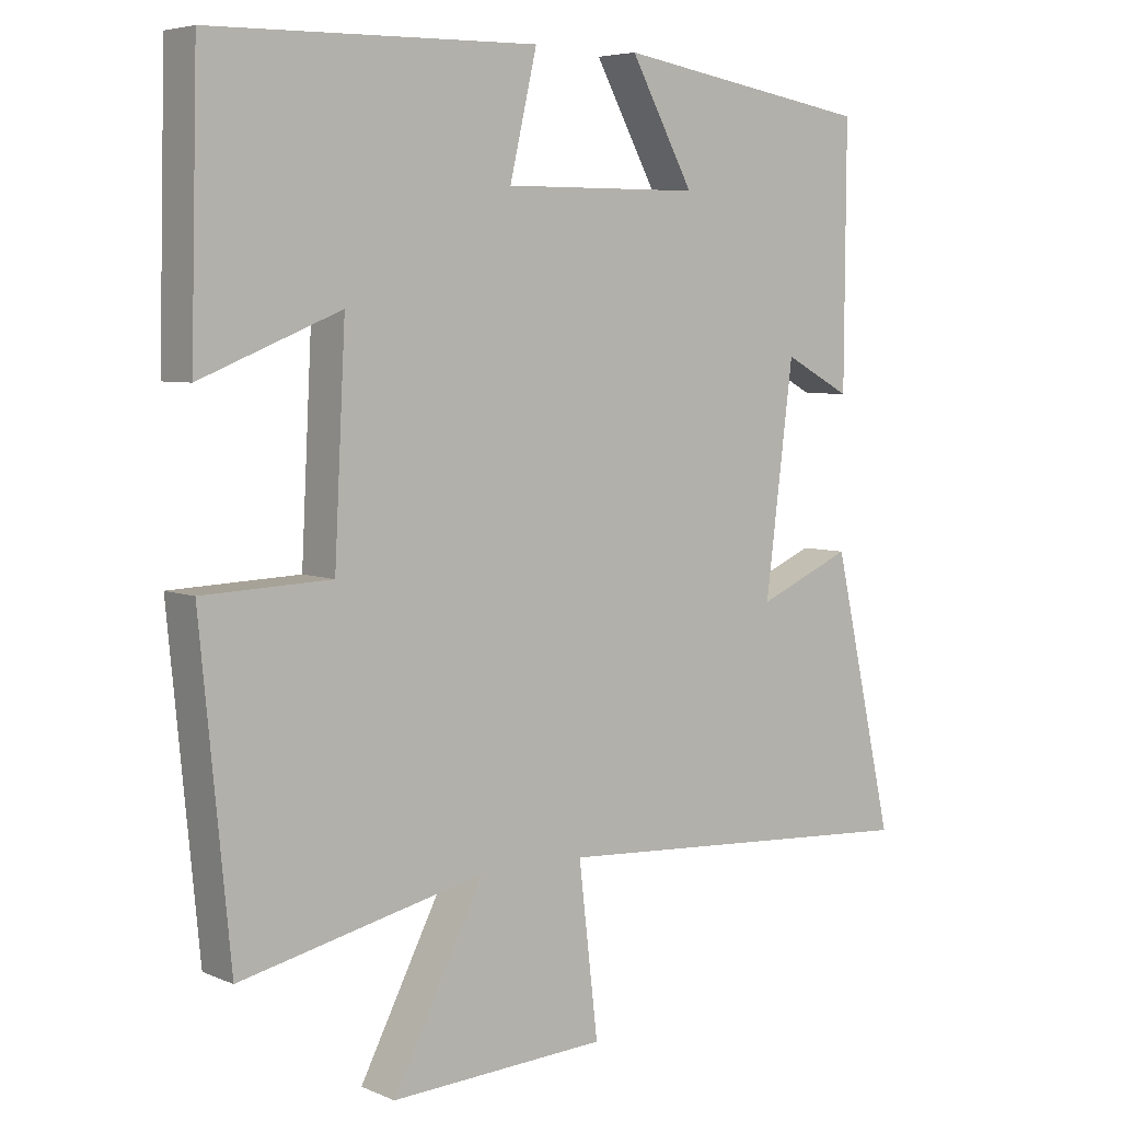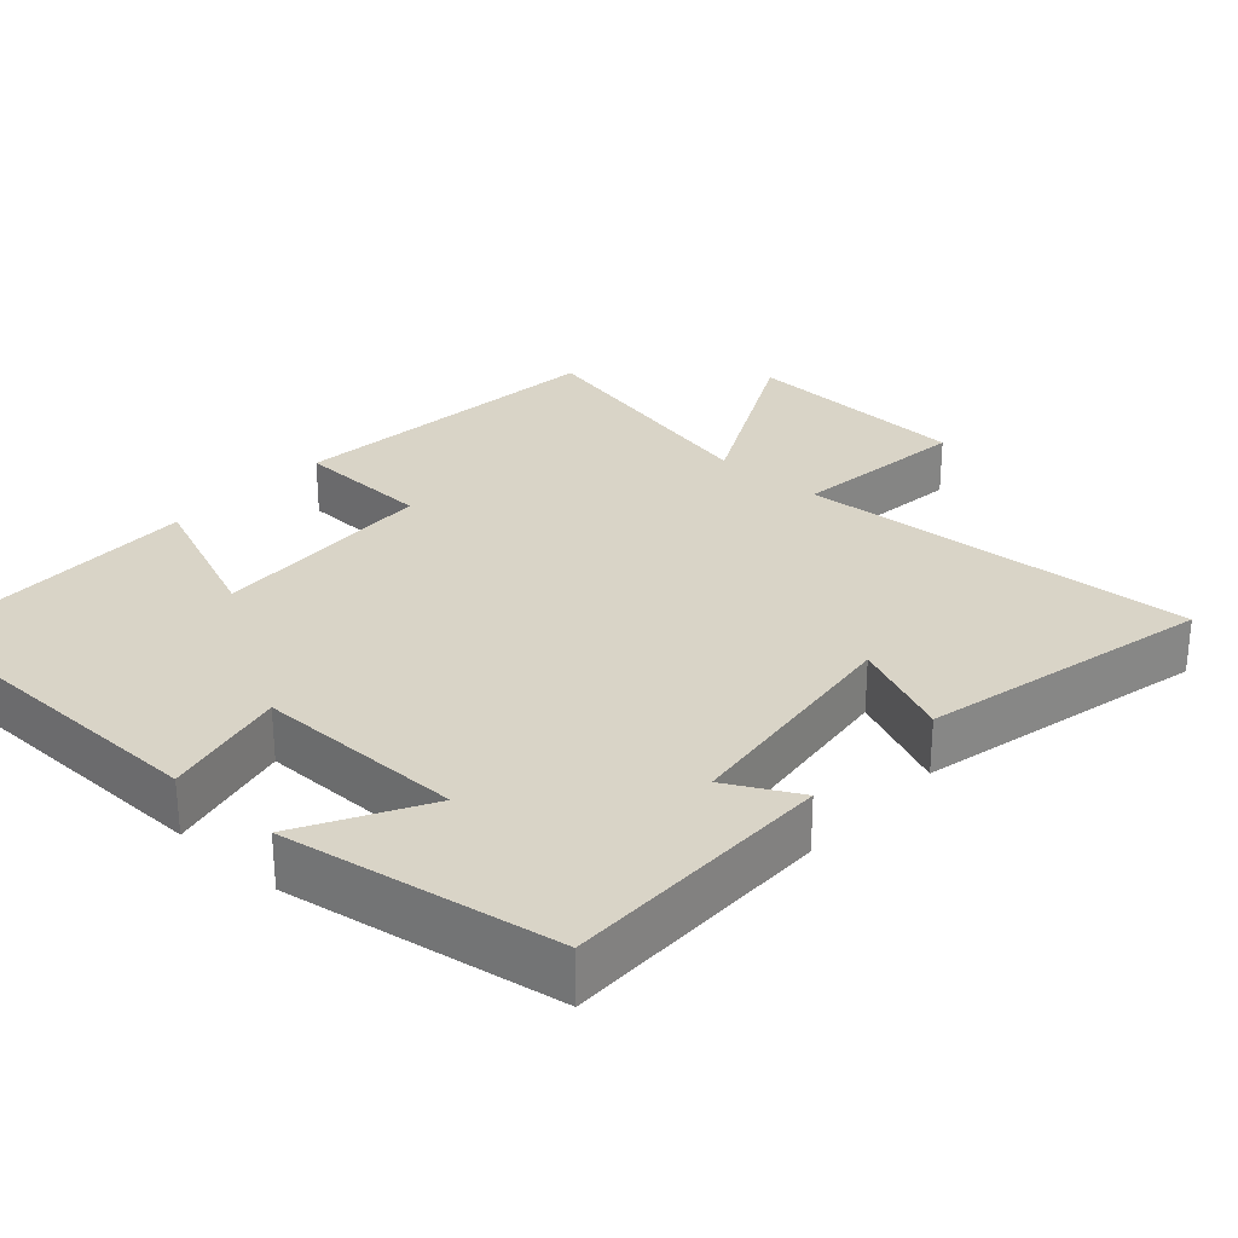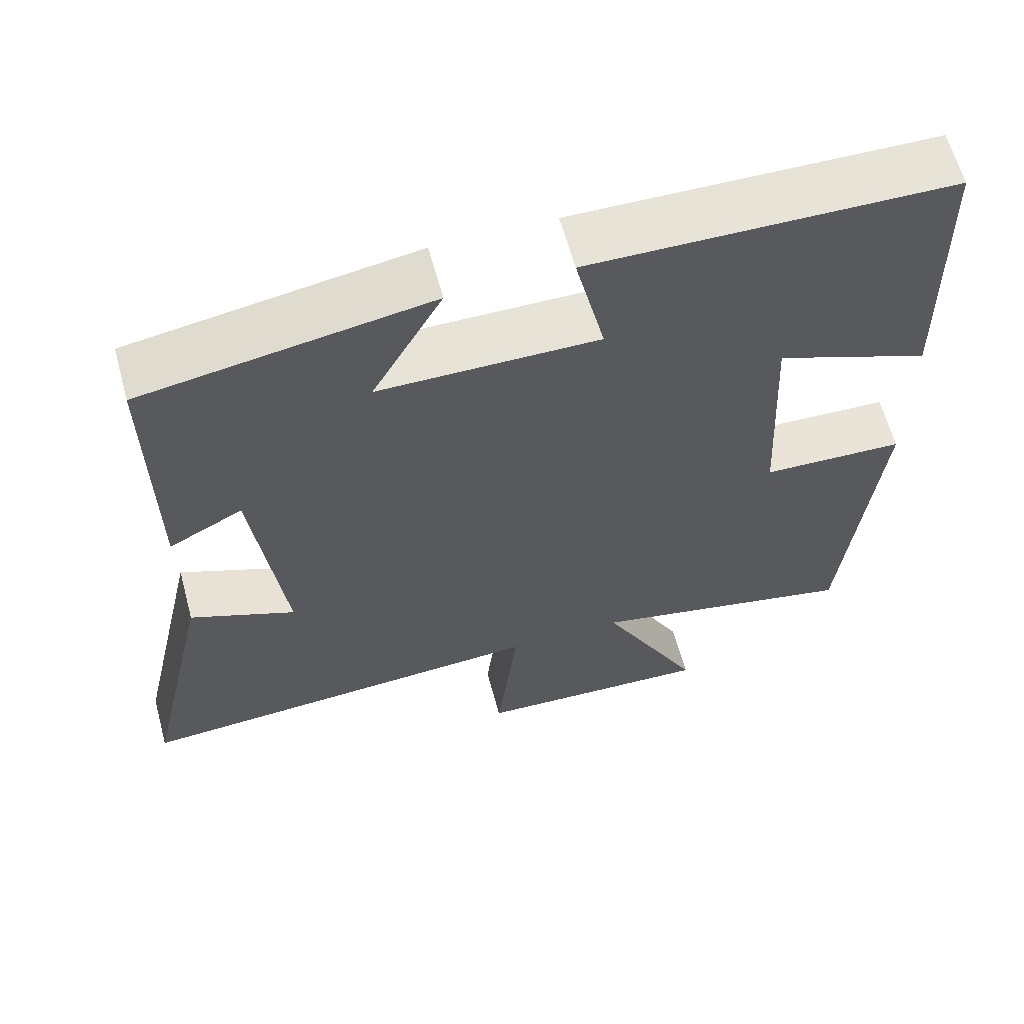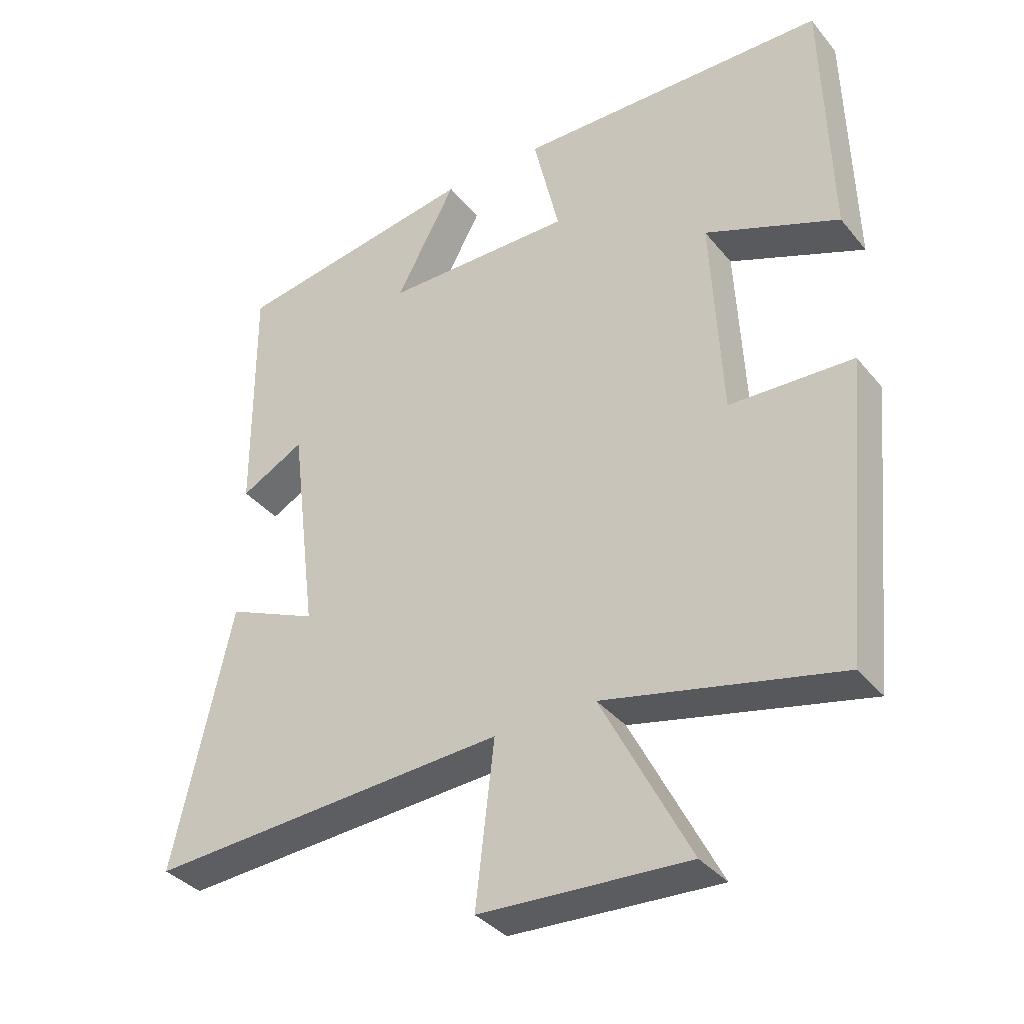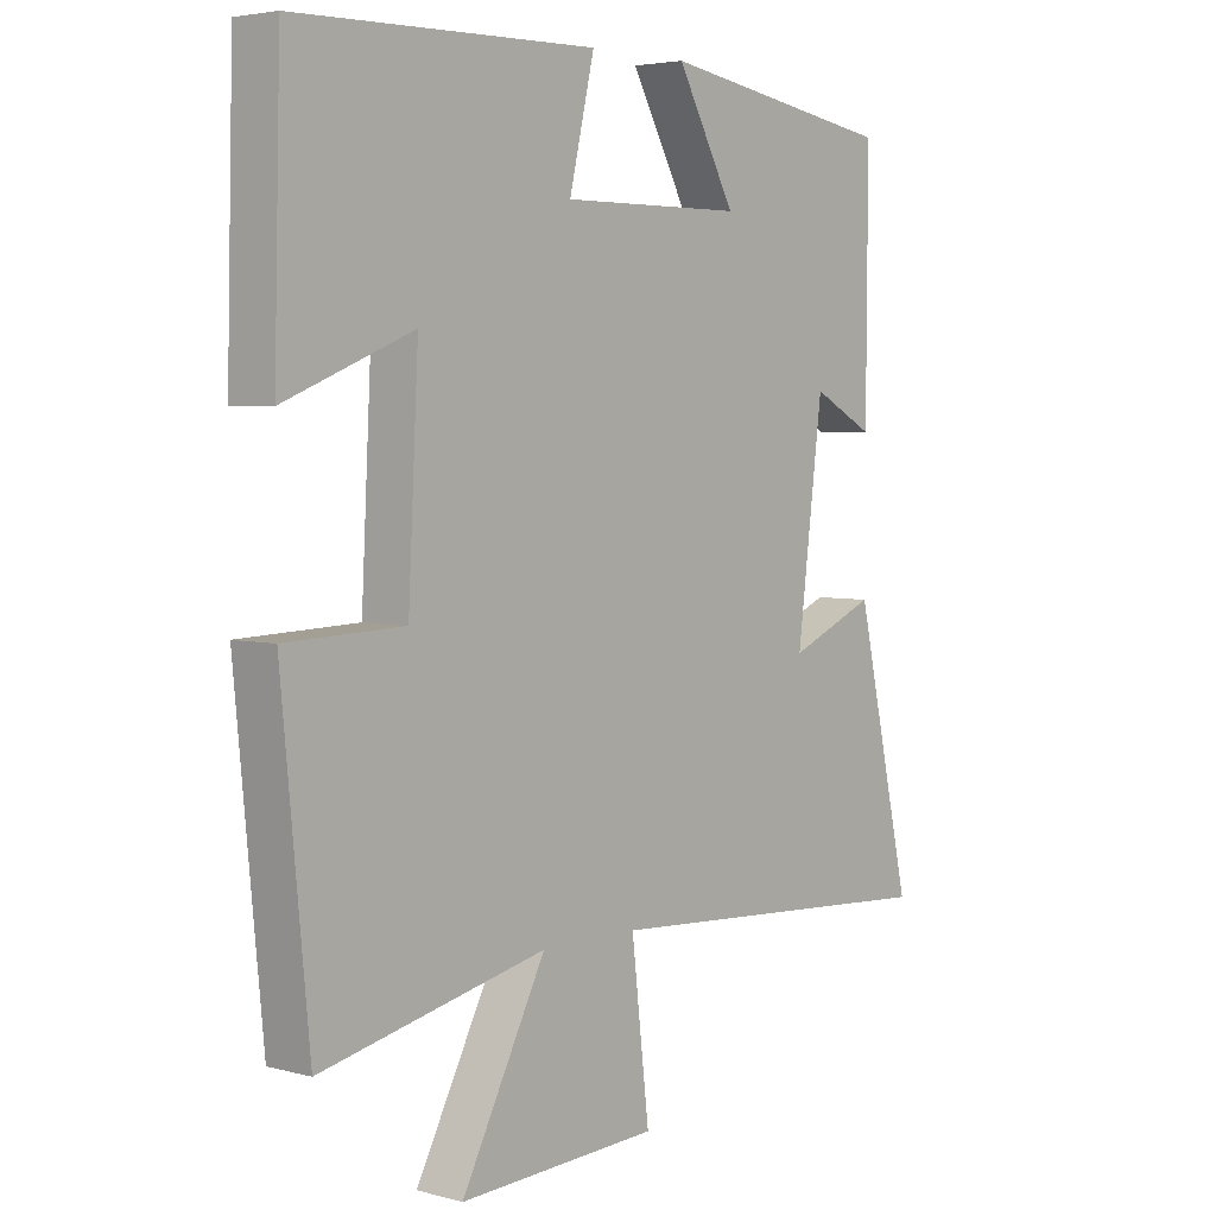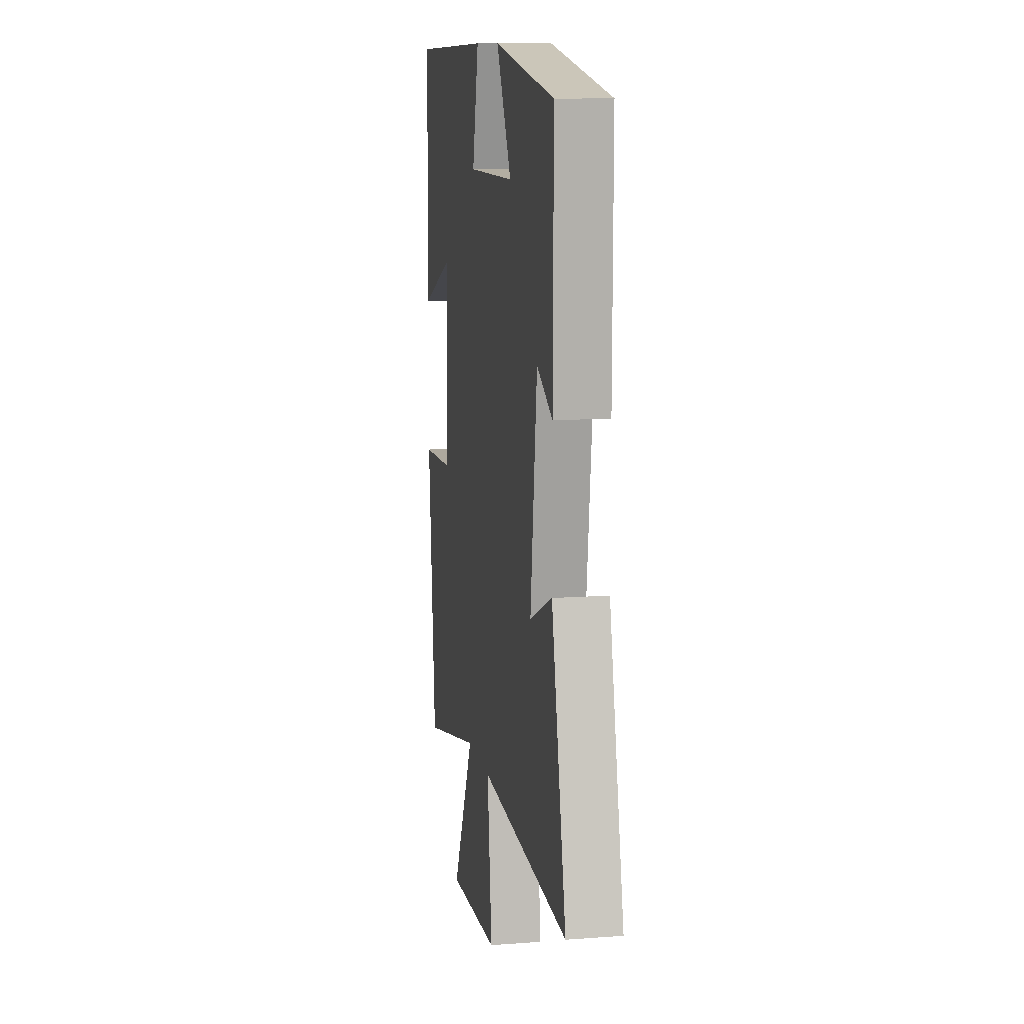
<metadata>
{"format":"obj","ext":"obj","renderer":"f3d","projection":"perspective","resolution":1024,"background":"white","views":[{"elev":5.5,"azim":-38.4,"up":"+Z"},{"elev":28.4,"azim":42.2,"up":"+Y"},{"elev":62.5,"azim":164.8,"up":"+Z"},{"elev":-36.2,"azim":-146.0,"up":"+Z"},{"elev":4.1,"azim":-49.1,"up":"+Z"},{"elev":11.3,"azim":79.7,"up":"+Z"}]}
</metadata>
<code>
v 0.502 0.07 0.439
v 0.5 0.07 0.071
v 0.404 0.07 0.122
v 0.364 0.07 -0.2
v 0.5 0.07 -0.141
v 0.588 0.07 -0.533
v 0.047 0.07 -0.5
v 0.075 0.07 -0.741
v -0.237 0.07 -0.757
v -0.105 0.07 -0.5
v -0.457 0.07 -0.579
v -0.5 0.07 -0.133
v -0.315 0.07 -0.126
v -0.299 0.07 0.184
v -0.5 0.07 0.103
v -0.49 0.07 0.491
v -0.021 0.07 0.5
v -0.06 0.07 0.331
v 0.224 0.07 0.333
v 0.133 0.07 0.5
v 0.502 0 0.439
v 0.5 0 0.071
v 0.404 0 0.122
v 0.364 0 -0.2
v 0.5 0 -0.141
v 0.588 0 -0.533
v 0.047 0 -0.5
v 0.075 0 -0.741
v -0.237 0 -0.757
v -0.105 0 -0.5
v -0.457 0 -0.579
v -0.5 0 -0.133
v -0.315 0 -0.126
v -0.299 0 0.184
v -0.5 0 0.103
v -0.49 0 0.491
v -0.021 0 0.5
v -0.06 0 0.331
v 0.224 0 0.333
v 0.133 0 0.5
f 1 2 3
f 20 1 3
f 19 20 3
f 18 19 3 4
f 16 17 18
f 15 16 18
f 14 15 18
f 13 14 18 4
f 12 13 4
f 11 12 4
f 10 11 4
f 7 8 9 10
f 7 10 4 5
f 5 6 7
f 23 22 21
f 23 21 40
f 23 40 39
f 24 23 39 38
f 38 37 36
f 38 36 35
f 38 35 34
f 24 38 34 33
f 24 33 32
f 24 32 31
f 24 31 30
f 30 29 28 27
f 25 24 30 27
f 27 26 25
f 1 21 22 2
f 2 22 23 3
f 3 23 24 4
f 4 24 25 5
f 5 25 26 6
f 6 26 27 7
f 7 27 28 8
f 8 28 29 9
f 9 29 30 10
f 10 30 31 11
f 11 31 32 12
f 12 32 33 13
f 13 33 34 14
f 14 34 35 15
f 15 35 36 16
f 16 36 37 17
f 17 37 38 18
f 18 38 39 19
f 19 39 40 20
f 20 40 21 1

</code>
